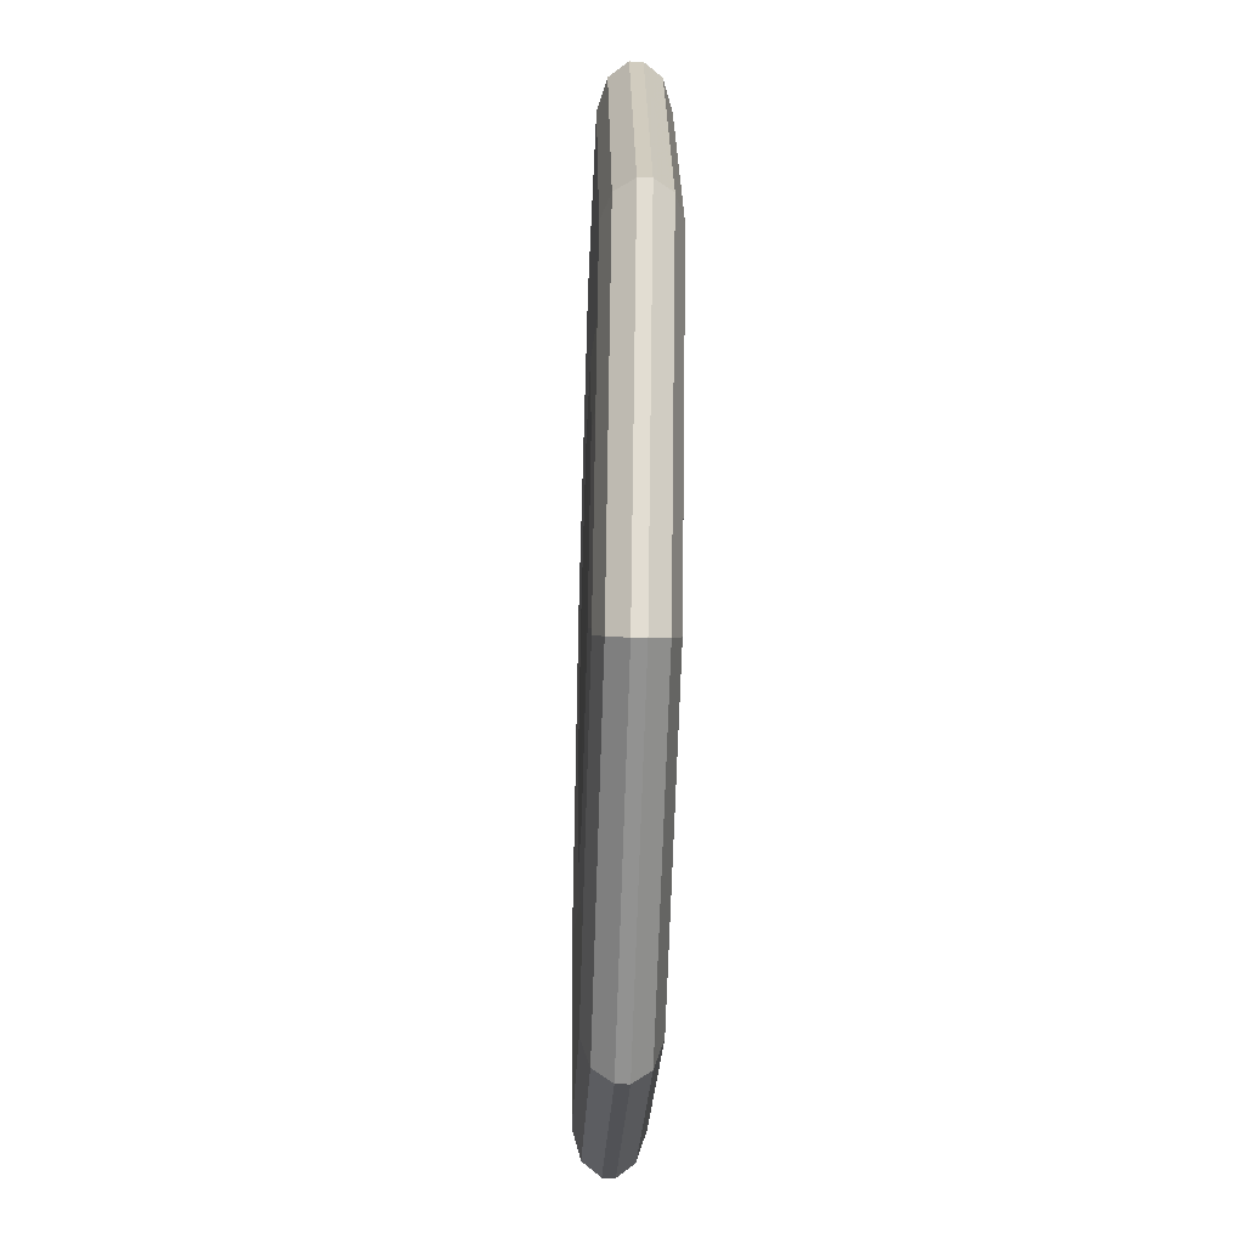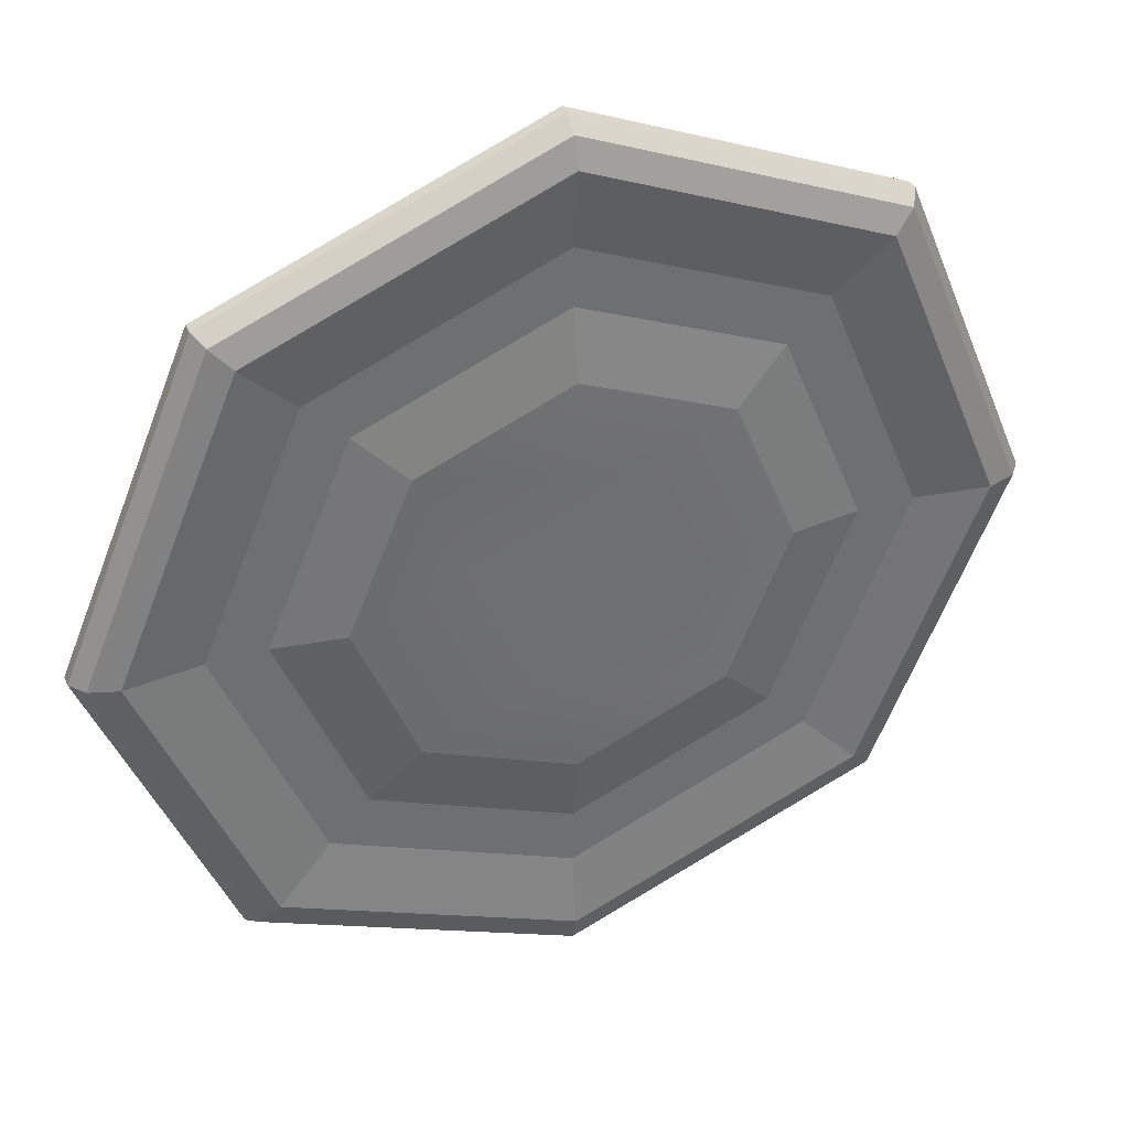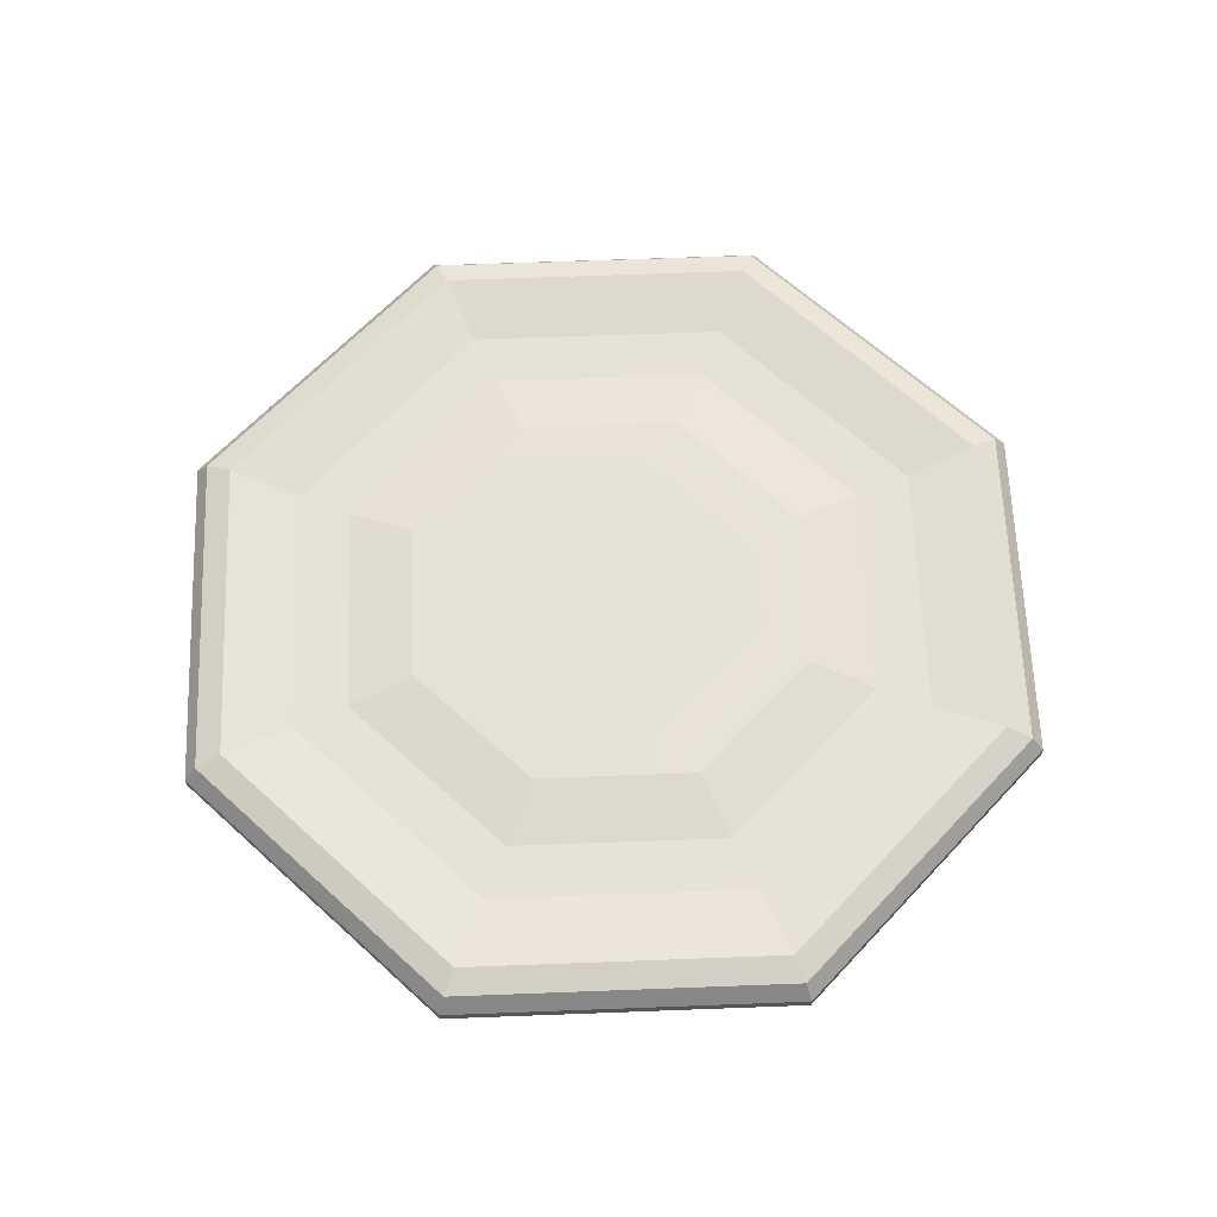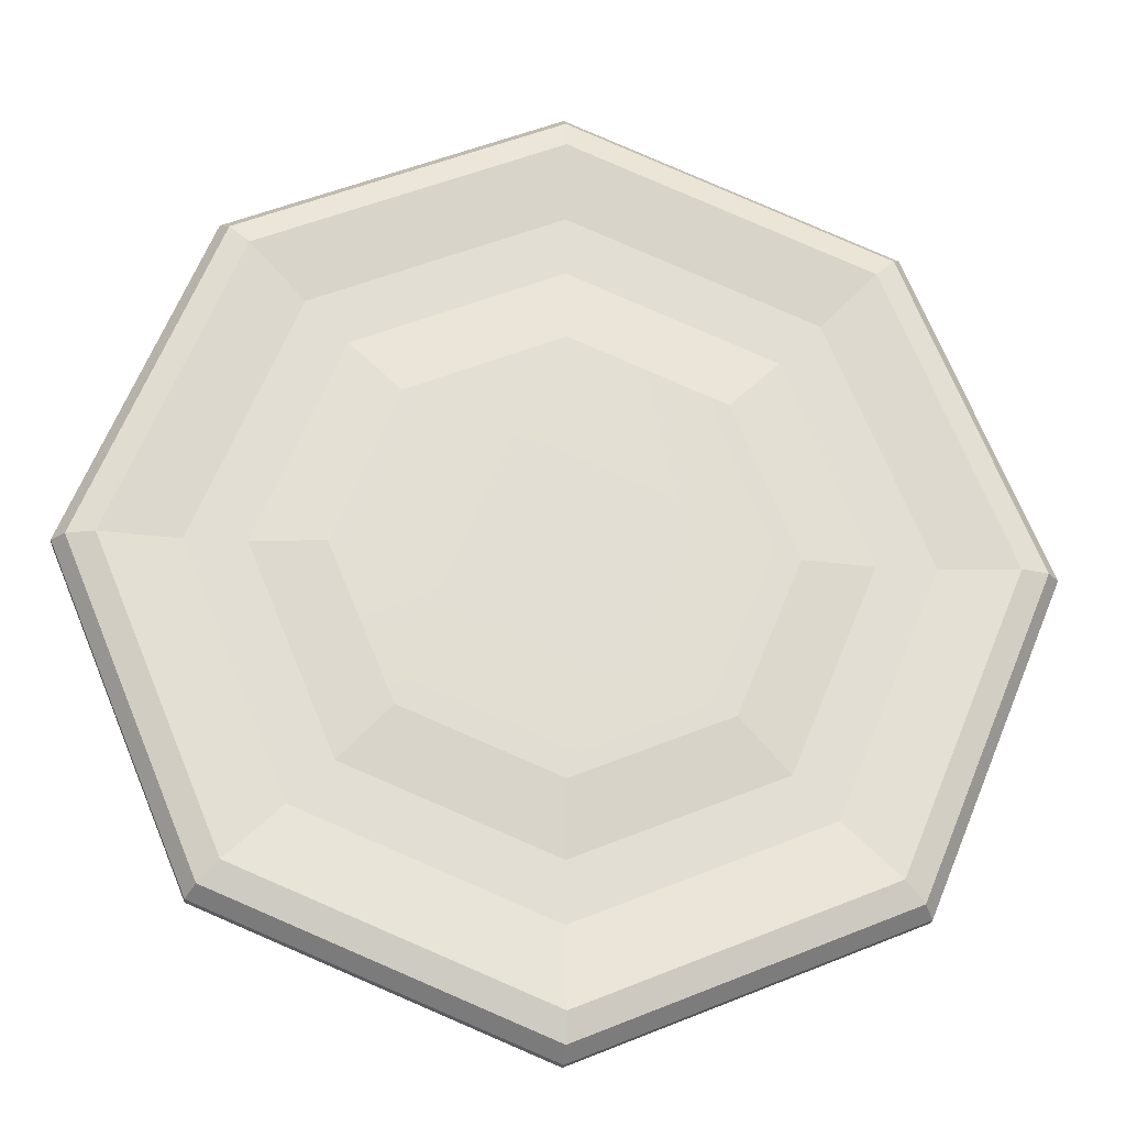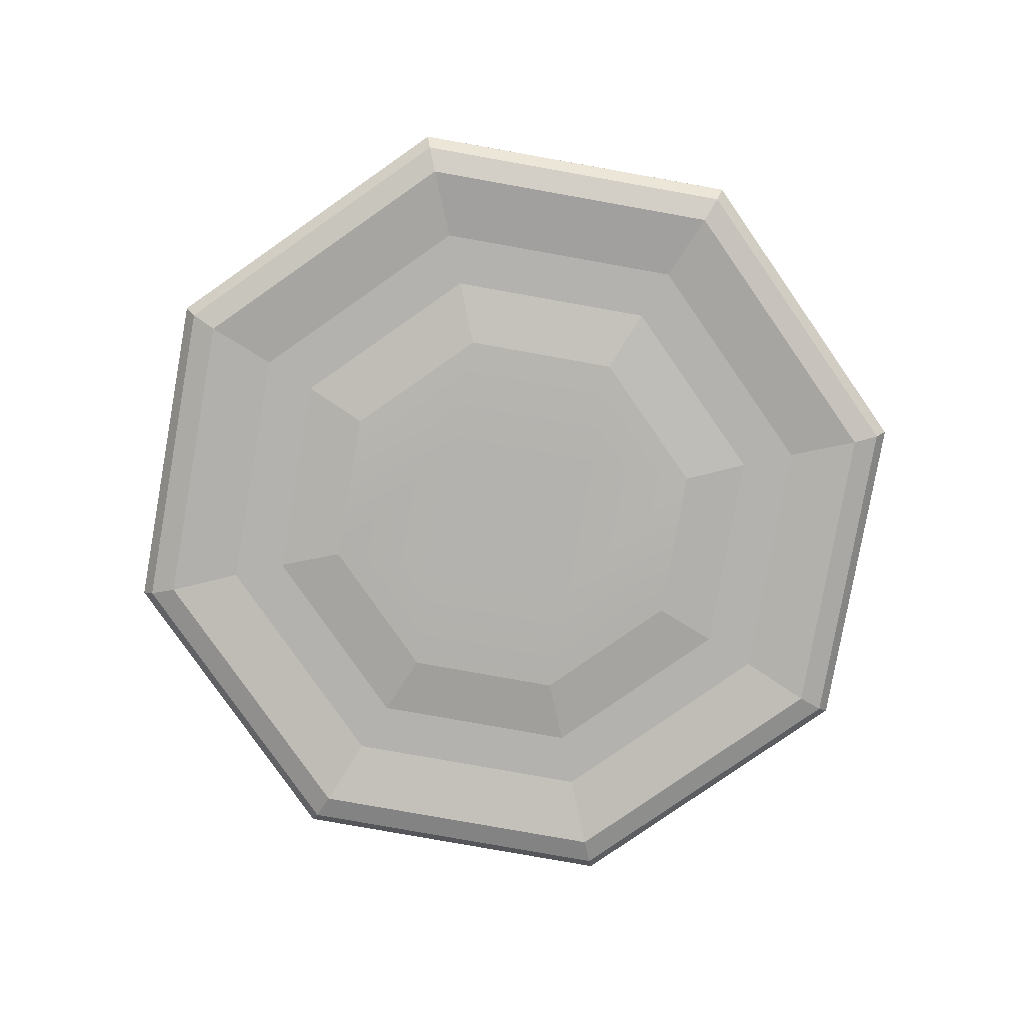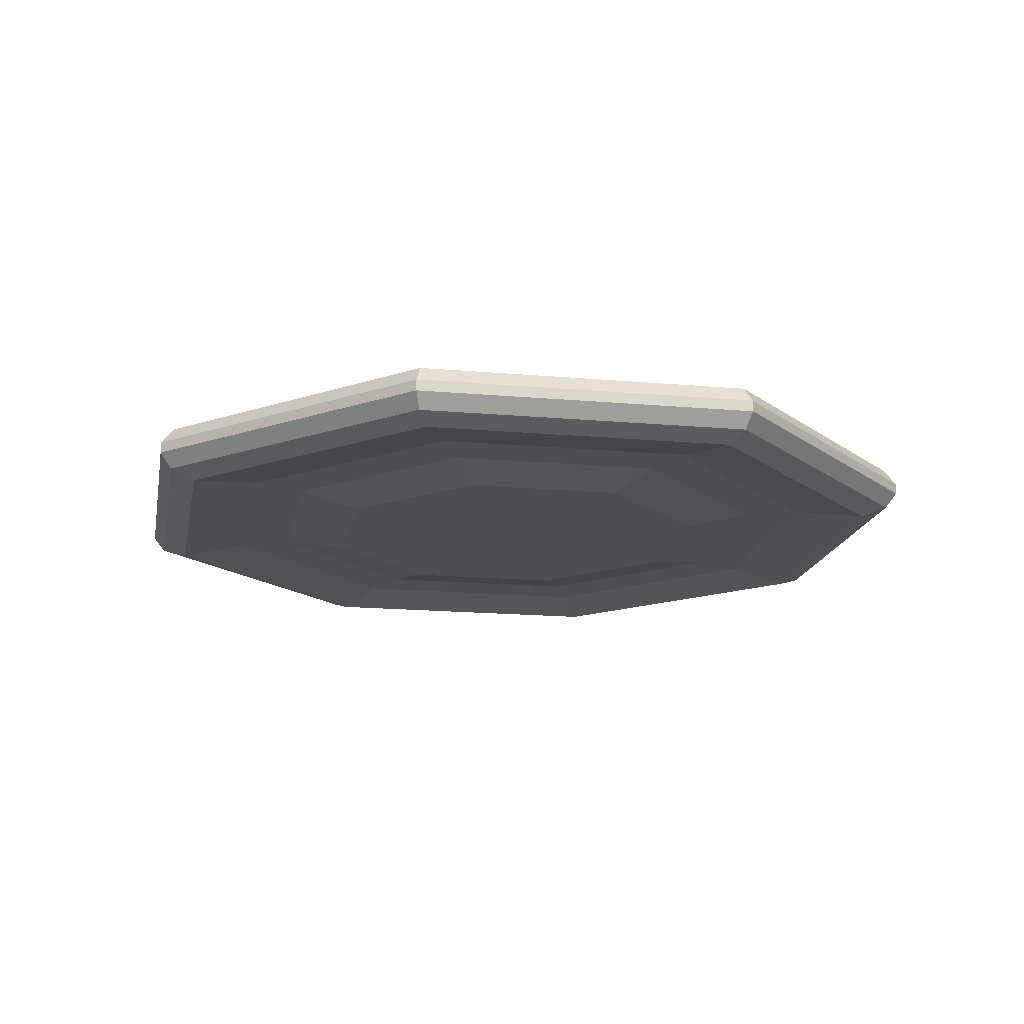
<metadata>
{"format":"obj","ext":"obj","renderer":"f3d","projection":"perspective","resolution":1024,"background":"white","views":[{"elev":-43.7,"azim":-92.0,"up":"+Z"},{"elev":36.8,"azim":-21.3,"up":"+Z"},{"elev":63.5,"azim":110.3,"up":"+Y"},{"elev":-21.9,"azim":173.7,"up":"+Z"},{"elev":-79.8,"azim":57.4,"up":"+Y"},{"elev":-16.6,"azim":-32.9,"up":"+Y"}]}
</metadata>
<code>
g default
v 0 0.1032 -3.422
v -2.42 0.1032 -2.42
v -3.422 0.1032 0
v -2.42 0.1032 2.42
v 0 0.1032 3.422
v 2.42 0.1032 2.42
v 3.422 0.1032 0
v 2.42 0.1032 -2.42
v 0 0.02295 -2.8
v -1.98 0.02295 -1.98
v -2.8 0.02295 0
v -1.98 0.02295 1.98
v 0 0.02295 2.8
v 1.98 0.02295 1.98
v 2.8 0.02295 0
v 1.98 0.02295 -1.98
v 0 0.02294 -2.329
v -1.647 0.02294 -1.647
v -2.329 0.02294 0
v -1.647 0.02294 1.647
v 0 0.02294 2.329
v 1.647 0.02294 1.647
v 2.329 0.02294 0
v 1.647 0.02294 -1.647
v 0 0.1032 -1.751
v -1.238 0.1032 -1.238
v -1.751 0.1032 0
v -1.238 0.1032 1.238
v 0 0.1032 1.751
v 1.238 0.1032 1.238
v 1.751 0.1032 0
v 1.238 0.1032 -1.238
v 0 -0.4076 -3.422
v -2.42 -0.4076 -2.42
v -3.422 -0.4076 0
v -2.42 -0.4076 2.42
v 0 -0.4076 3.422
v 2.42 -0.4076 2.42
v 3.422 -0.4076 0
v 2.42 -0.4076 -2.42
v 0 -0.3274 -2.8
v -1.98 -0.3274 -1.98
v -2.8 -0.3274 0
v -1.98 -0.3274 1.98
v 0 -0.3274 2.8
v 1.98 -0.3274 1.98
v 2.8 -0.3274 0
v 1.98 -0.3274 -1.98
v 0 -0.3273 -2.329
v -1.647 -0.3273 -1.647
v -2.329 -0.3273 0
v -1.647 -0.3273 1.647
v 0 -0.3273 2.329
v 1.647 -0.3273 1.647
v 2.329 -0.3273 0
v 1.647 -0.3273 -1.647
v 0 -0.4076 -1.751
v -1.238 -0.4076 -1.238
v -1.751 -0.4076 0
v -1.238 -0.4076 1.238
v 0 -0.4076 1.751
v 1.238 -0.4076 1.238
v 1.751 -0.4076 0
v 1.238 -0.4076 -1.238
v 0 0.03402 -3.646
v 0 -0.1074 -3.757
v -2.656 -0.1074 -2.656
v -2.578 0.03402 -2.578
v -3.757 -0.1074 0
v -3.646 0.03402 0
v -2.656 -0.1074 2.656
v -2.578 0.03402 2.578
v 0 -0.1074 3.757
v 0 0.03402 3.646
v 2.656 -0.1074 2.656
v 2.578 0.03402 2.578
v 3.757 -0.1074 0
v 3.646 0.03402 0
v 2.656 -0.1074 -2.656
v 2.578 0.03402 -2.578
v 0 -0.203 -3.757
v 0 -0.3365 -3.653
v -2.583 -0.3365 -2.583
v -2.656 -0.203 -2.656
v -3.653 -0.3365 0
v -3.757 -0.203 0
v -2.583 -0.3365 2.583
v -2.656 -0.203 2.656
v 0 -0.3365 3.653
v 0 -0.203 3.757
v 2.583 -0.3365 2.583
v 2.656 -0.203 2.656
v 3.653 -0.3365 0
v 3.757 -0.203 0
v 2.583 -0.3365 -2.583
v 2.656 -0.203 -2.656
v 0.3627 0.1032 0.8756
v 0.8756 0.1032 -0.3627
v -0.8756 0.1032 0.3627
v -0.3627 0.1032 -0.8756
v -0.8756 -0.4076 0.3627
v -0.3627 -0.4076 -0.8756
v 0.3627 -0.4076 0.8756
v 0.8756 -0.4076 -0.3627
g Coin:Mesh
f 6 14 13 5
f 4 12 11 3
f 2 10 9 1
f 1 9 16 8
f 7 15 14 6
f 5 13 12 4
f 3 11 10 2
f 8 16 15 7
f 23 31 30 22
f 21 29 28 20
f 19 27 26 18
f 24 32 31 23
f 22 30 29 21
f 20 28 27 19
f 18 26 25 17
f 17 25 32 24
f 28 99 27
f 69 67 84 86
f 79 77 94 96
f 75 73 90 92
f 71 69 86 88
f 66 79 96 81
f 77 75 92 94
f 73 71 88 90
f 38 37 45 46
f 36 35 43 44
f 34 33 41 42
f 33 40 48 41
f 39 38 46 47
f 37 36 44 45
f 35 34 42 43
f 40 39 47 48
f 55 54 62 63
f 53 52 60 61
f 51 50 58 59
f 56 55 63 64
f 54 53 61 62
f 52 51 59 60
f 50 49 57 58
f 49 56 64 57
f 64 63 104
f 68 65 66 67
f 70 68 67 69
f 72 70 69 71
f 74 72 71 73
f 76 74 73 75
f 78 76 75 77
f 80 78 77 79
f 65 80 79 66
f 84 81 82 83
f 86 84 83 85
f 88 86 85 87
f 90 88 87 89
f 92 90 89 91
f 94 92 91 93
f 96 94 93 95
f 81 96 95 82
f 67 66 81 84
f 89 87 36 37
f 95 93 39 40
f 91 89 37 38
f 85 83 34 35
f 87 85 35 36
f 93 91 38 39
f 16 24 23 15
f 14 22 21 13
f 12 20 19 11
f 10 18 17 9
f 9 17 24 16
f 15 23 22 14
f 13 21 20 12
f 11 19 18 10
f 83 82 33 34
f 48 47 55 56
f 46 45 53 54
f 44 43 51 52
f 42 41 49 50
f 41 48 56 49
f 47 46 54 55
f 45 44 52 53
f 43 42 50 51
f 70 3 2 68
f 80 8 7 78
f 76 6 5 74
f 72 4 3 70
f 68 2 1 65
f 65 1 8 80
f 78 7 6 76
f 74 5 4 72
f 82 95 40 33
f 27 99 100 26
f 26 100 25
f 29 30 97
f 98 97 30 31
f 32 98 31
f 29 97 99 28
f 100 99 97 98
f 25 100 98 32
f 61 103 62
f 103 104 63 62
f 59 101 60
f 58 102 101 59
f 57 102 58
f 60 101 103 61
f 101 102 104 103
f 64 104 102 57

</code>
